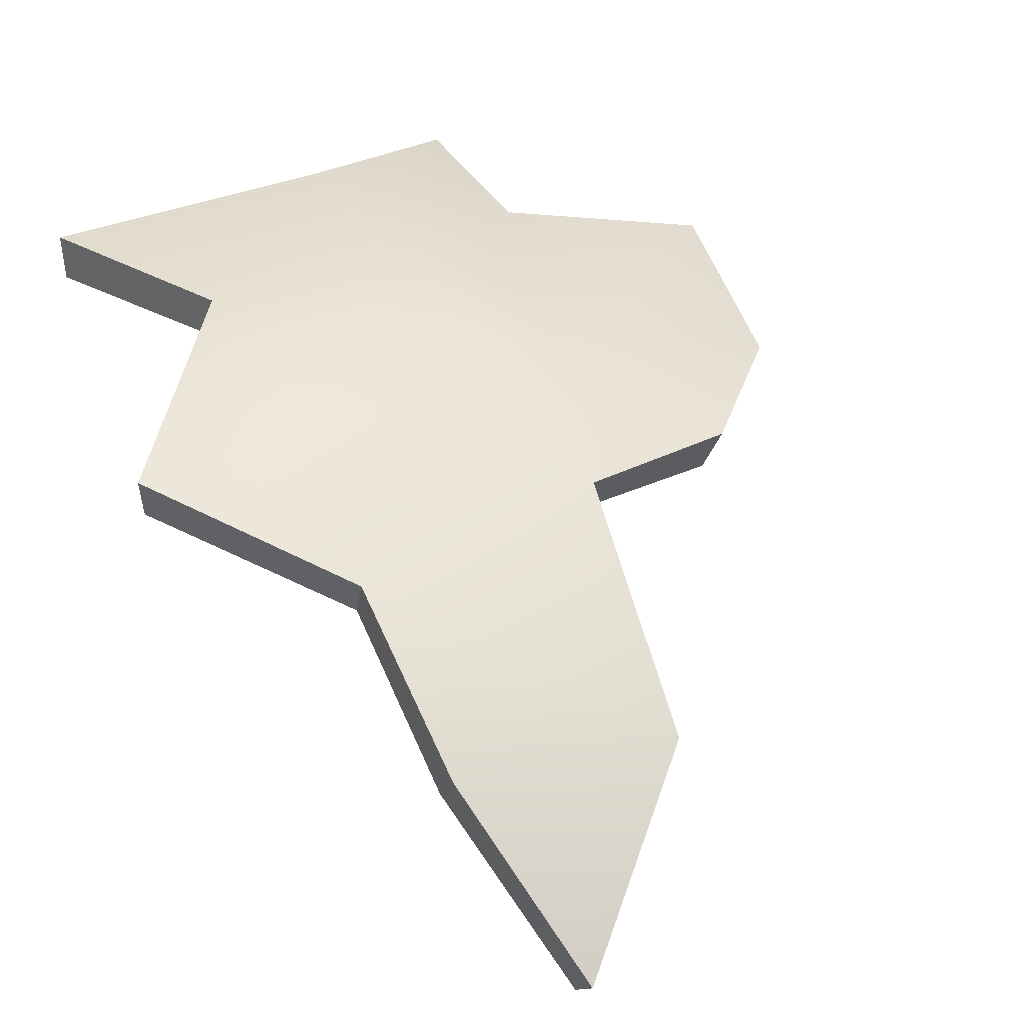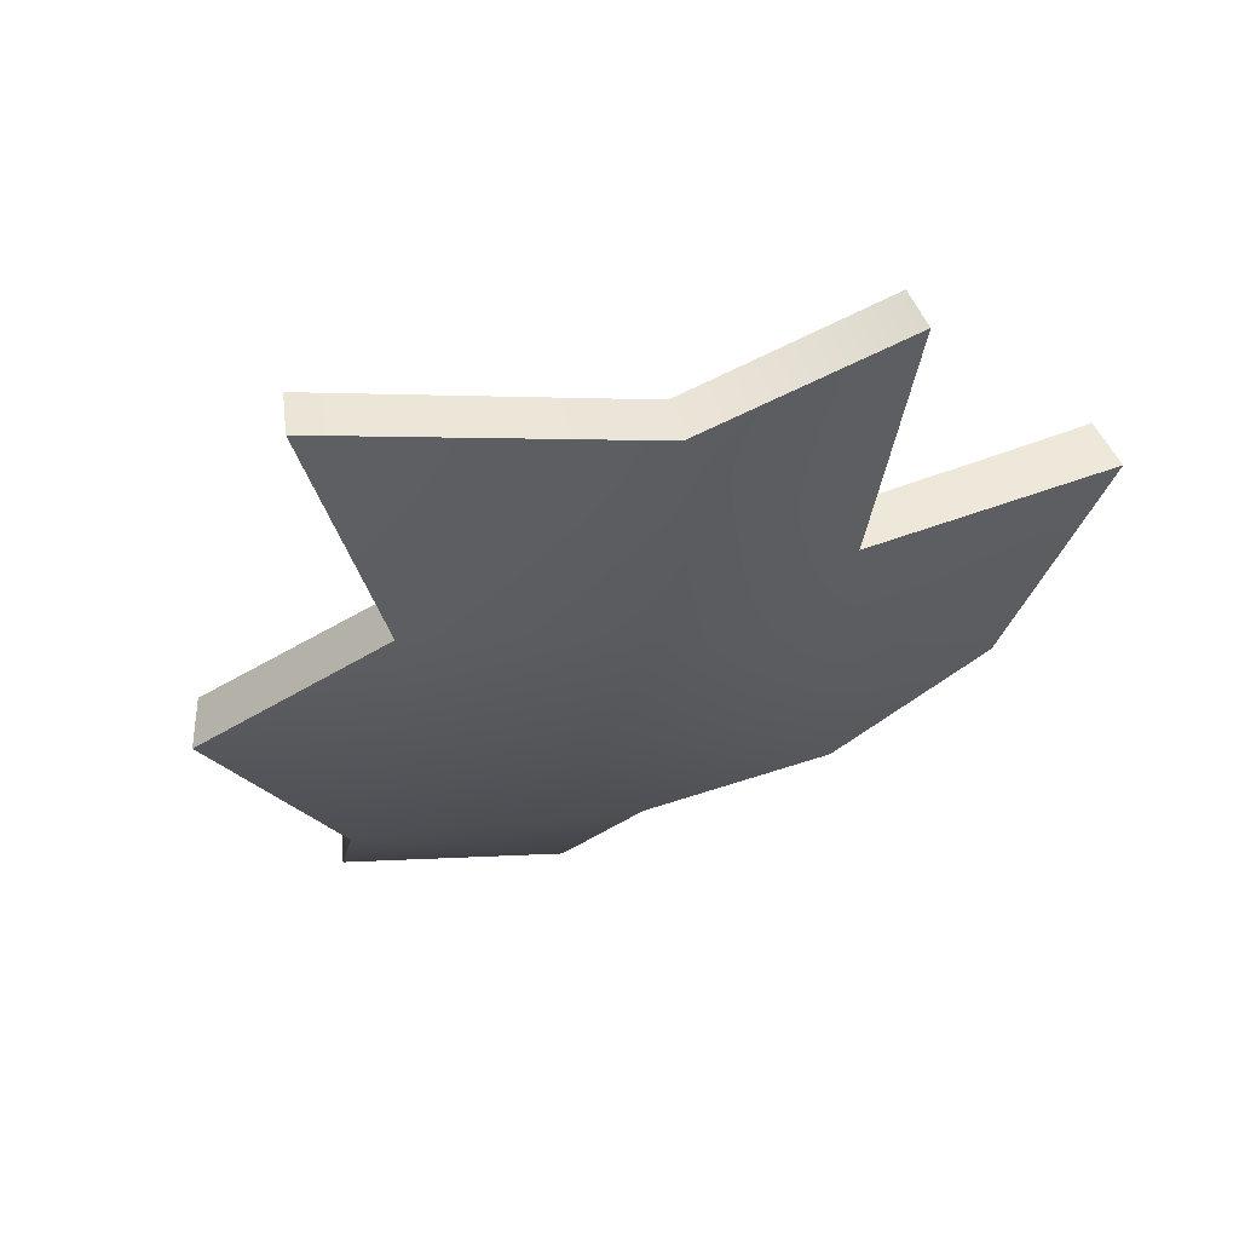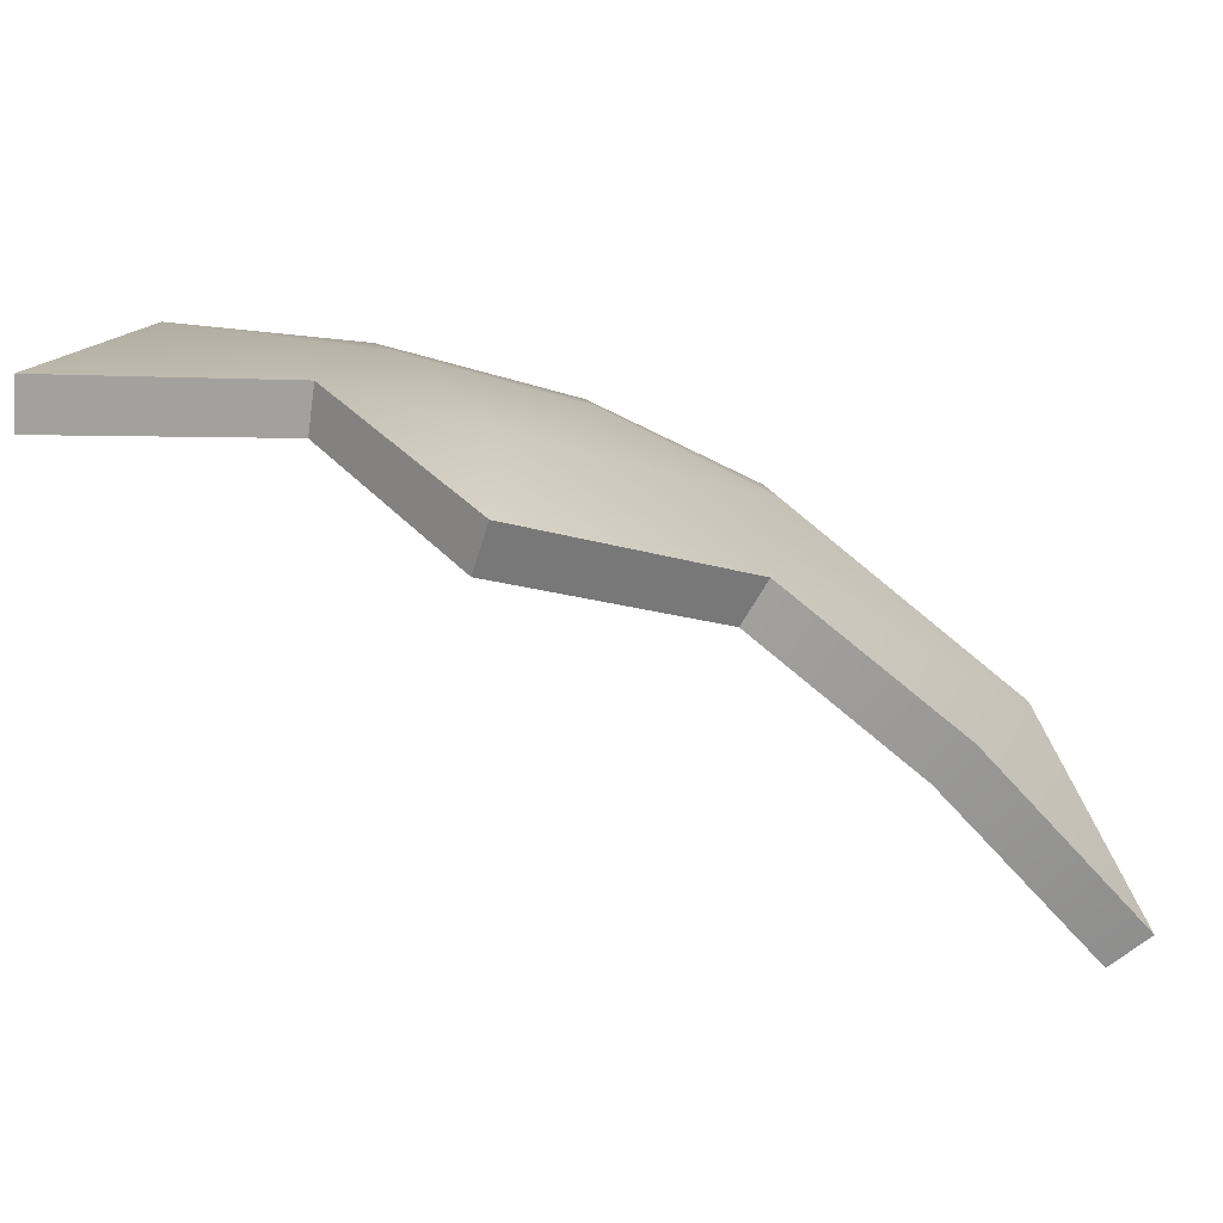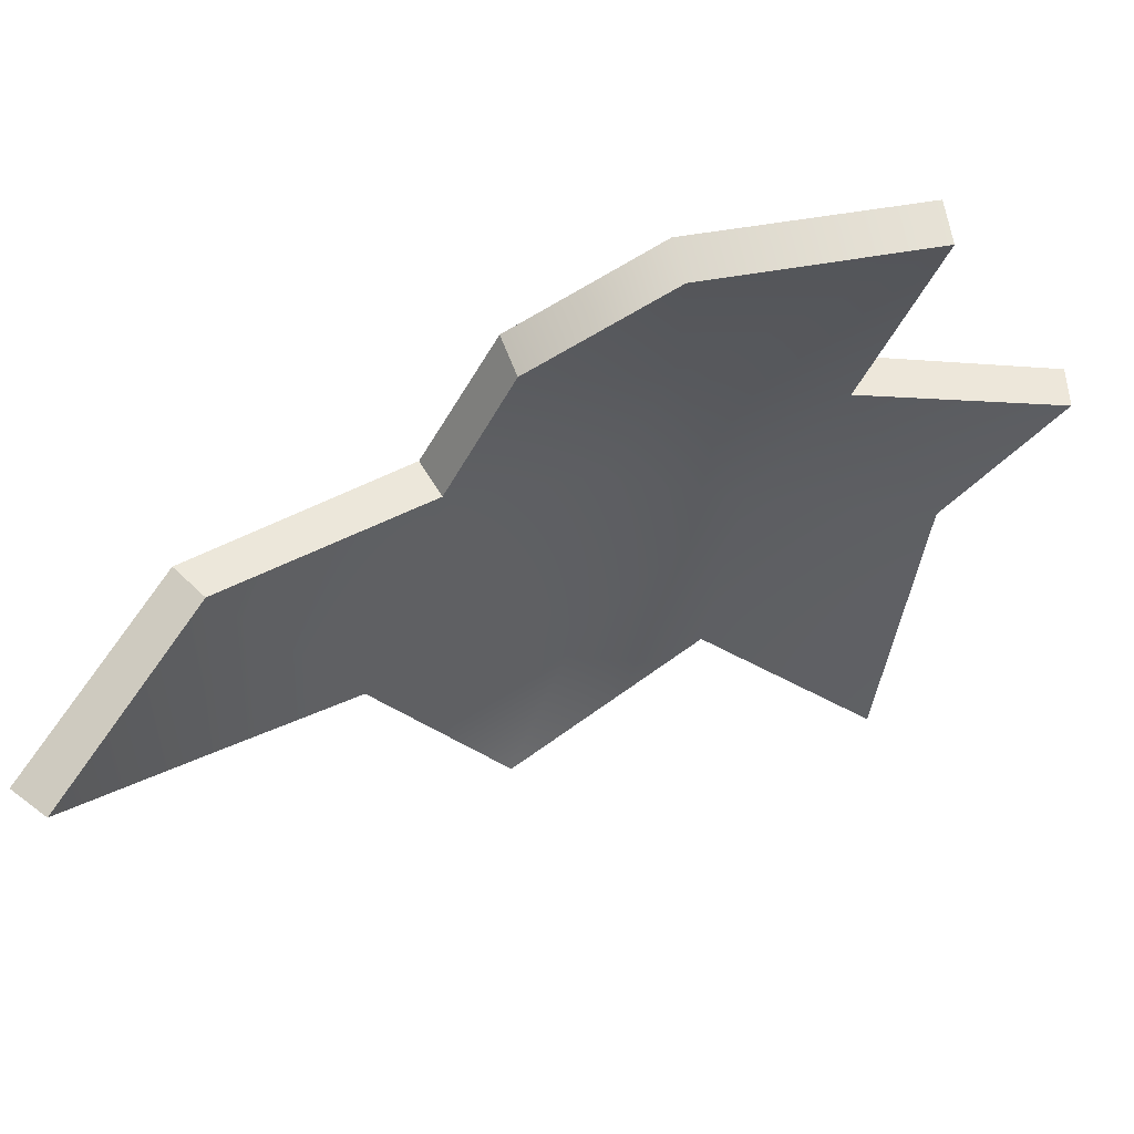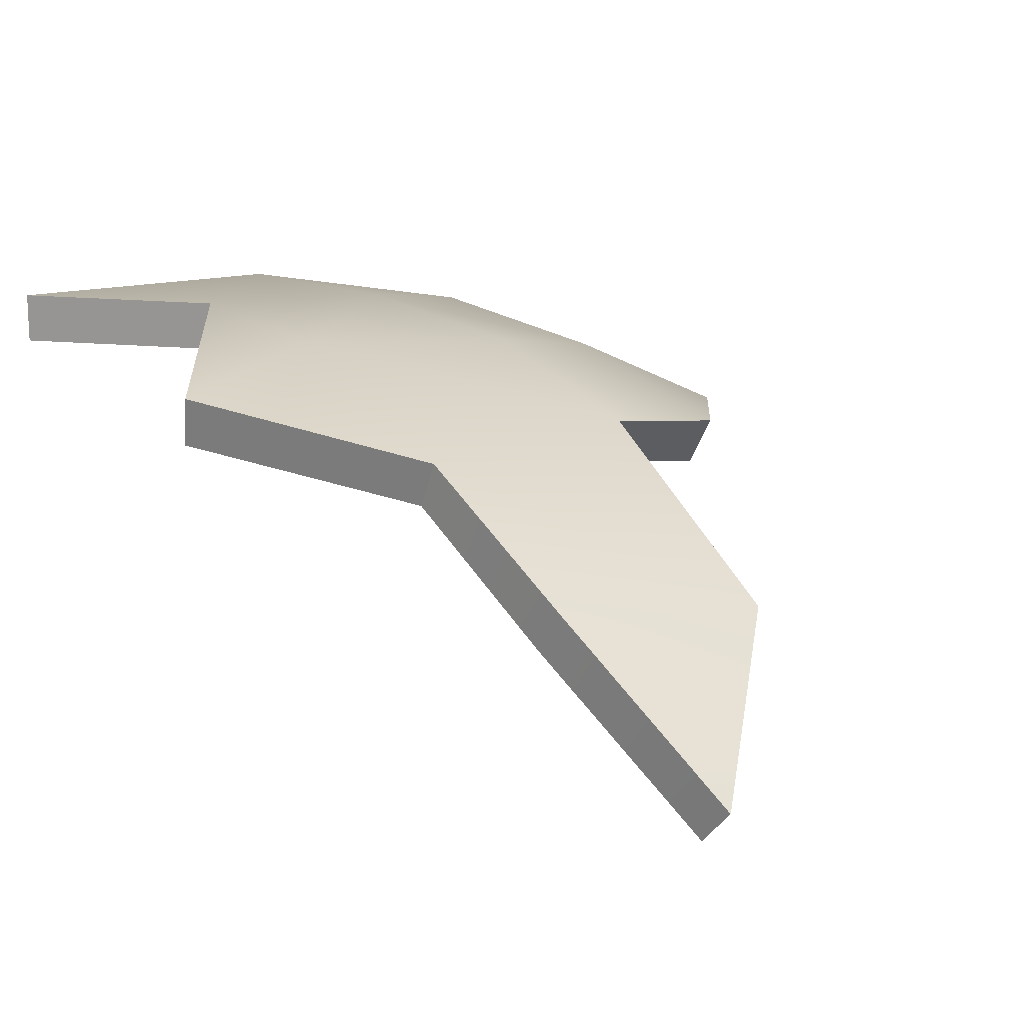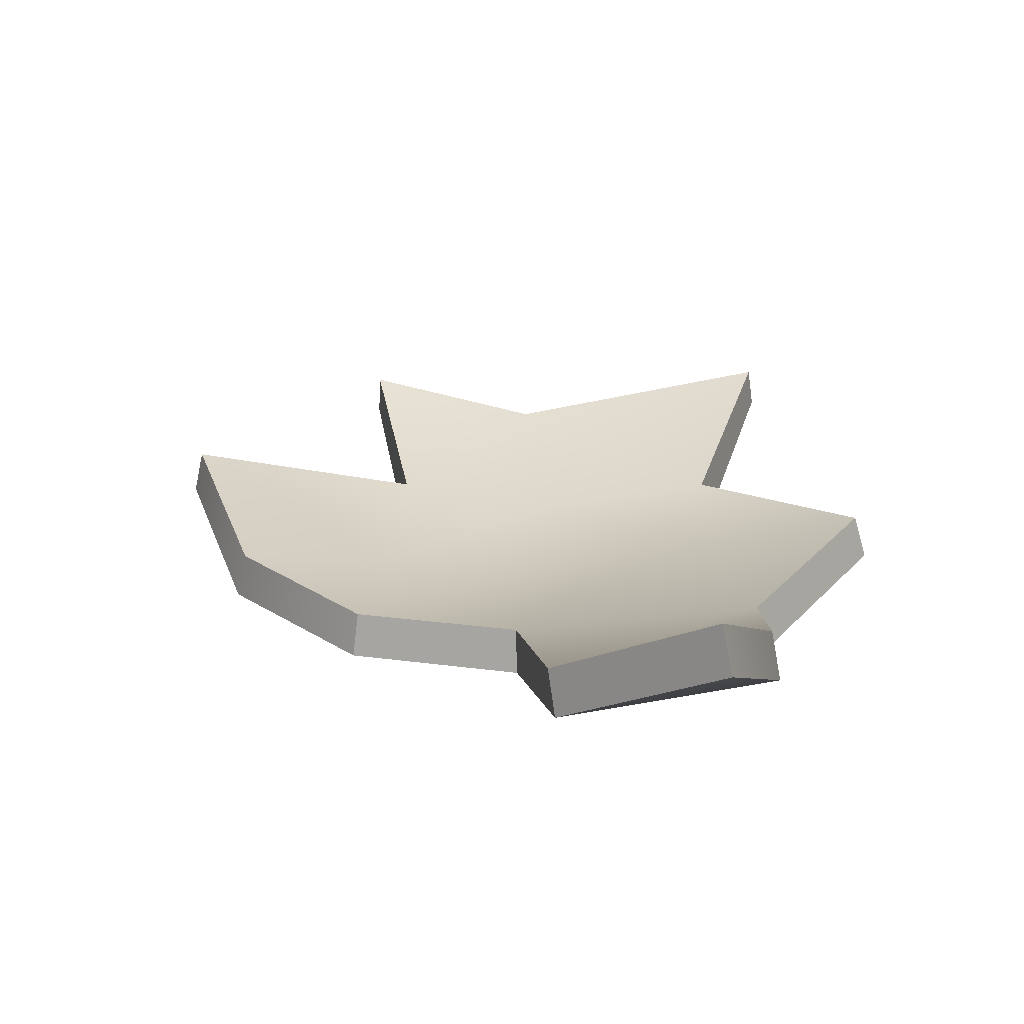
<metadata>
{"format":"obj","ext":"obj","renderer":"f3d","projection":"perspective","resolution":1024,"background":"white","views":[{"elev":28.4,"azim":147.4,"up":"+Y"},{"elev":41.5,"azim":167.6,"up":"+Z"},{"elev":8.8,"azim":97.1,"up":"+Y"},{"elev":-45.3,"azim":-107.1,"up":"+Y"},{"elev":5.0,"azim":133.9,"up":"+Y"},{"elev":-46.9,"azim":3.2,"up":"+Z"}]}
</metadata>
<code>
g shard64
v 0.1233 0.09276 0.1777
v 0.002463 0.1029 0.163
v 0.09446 0.08923 0.08605
v 0.01015 0.09339 0.07631
v 0.09343 0.07326 0.02508
v 0.1635 0.05289 0.01685
v -0.00149 0.07367 0.005955
v -2.609e-05 0.04125 -0.06103
v 0.1098 0.02902 -0.0647
v 0.01861 -0.02603 -0.1488
v 0.1096 -0.02343 -0.1308
v -0.06109 0.09187 0.09838
v -0.07743 0.09608 0.1886
v -0.06621 0.07095 0.01827
v -0.1635 0.06441 0.09558
v -0.131 0.04539 -0.0001483
v -0.07369 0.0384 -0.04914
v 0.08575 -0.09036 -0.1899
v 0.1214 0.07288 0.179
v 0.0911 0.06993 0.08921
v 0.002608 0.08303 0.1643
v 0.01018 0.07378 0.08022
v 0.09043 0.05462 0.03167
v 0.159 0.0346 0.02336
v -0.001147 0.055 0.01313
v 0.0003655 0.02432 -0.05073
v 0.1067 0.01232 -0.05452
v 0.01657 -0.04028 -0.1352
v 0.1072 -0.03747 -0.1169
v -0.05753 0.07254 0.1013
v -0.07529 0.07623 0.1899
v -0.06263 0.05236 0.02471
v -0.1582 0.04582 0.1007
v -0.1259 0.02736 0.006646
v -0.07026 0.0206 -0.0408
v 0.08304 -0.1029 -0.1745
v 0.1214 0.07288 0.179
v 0.1233 0.09276 0.1777
v 0.09446 0.08923 0.08605
v 0.0911 0.06993 0.08921
v 0.002608 0.08303 0.1643
v 0.002463 0.1029 0.163
v 0.1233 0.09276 0.1777
v 0.1214 0.07288 0.179
v -0.07529 0.07623 0.1899
v -0.07743 0.09608 0.1886
v 0.0911 0.06993 0.08921
v 0.09446 0.08923 0.08605
v 0.1635 0.05289 0.01685
v 0.159 0.0346 0.02336
v 0.159 0.0346 0.02336
v 0.1635 0.05289 0.01685
v 0.1098 0.02902 -0.0647
v 0.1067 0.01232 -0.05452
v 0.01657 -0.04028 -0.1352
v 0.01861 -0.02603 -0.1488
v -2.609e-05 0.04125 -0.06103
v 0.0003655 0.02432 -0.05073
v 0.1067 0.01232 -0.05452
v 0.1098 0.02902 -0.0647
v 0.1096 -0.02343 -0.1308
v 0.1072 -0.03747 -0.1169
v 0.08575 -0.09036 -0.1899
v 0.08304 -0.1029 -0.1745
v -0.05753 0.07254 0.1013
v -0.06109 0.09187 0.09838
v -0.07743 0.09608 0.1886
v -0.07529 0.07623 0.1899
v -0.1582 0.04582 0.1007
v -0.1635 0.06441 0.09558
v -0.06109 0.09187 0.09838
v -0.05753 0.07254 0.1013
v -0.1259 0.02736 0.006646
v -0.131 0.04539 -0.0001483
v -0.1635 0.06441 0.09558
v -0.1582 0.04582 0.1007
v -0.07026 0.0206 -0.0408
v -0.07369 0.0384 -0.04914
v 0.0003655 0.02432 -0.05073
v -2.609e-05 0.04125 -0.06103
v -0.07369 0.0384 -0.04914
v -0.07026 0.0206 -0.0408
v 0.08304 -0.1029 -0.1745
v 0.08575 -0.09036 -0.1899
v 0.01861 -0.02603 -0.1488
v 0.01657 -0.04028 -0.1352
g shard64_0
f 3 2 1
f 3 4 2
f 5 4 3
f 6 5 3
f 5 7 4
f 5 8 7
f 5 9 8
f 6 9 5
f 9 10 8
f 9 11 10
f 2 4 12
f 2 12 13
f 4 14 12
f 4 7 14
f 14 15 12
f 14 16 15
f 17 16 14
f 7 17 14
f 7 8 17
f 18 10 11
f 21 20 19
f 22 20 21
f 22 23 20
f 23 24 20
f 25 23 22
f 26 23 25
f 27 23 26
f 27 24 23
f 28 27 26
f 29 27 28
f 22 21 30
f 30 21 31
f 32 22 30
f 25 22 32
f 33 32 30
f 34 32 33
f 34 35 32
f 35 25 32
f 26 25 35
f 28 36 29
f 39 38 37
f 40 39 37
f 43 42 41
f 44 43 41
f 41 42 45
f 42 46 45
f 49 48 47
f 50 49 47
f 53 52 51
f 54 53 51
f 57 56 55
f 58 57 55
f 61 60 59
f 62 61 59
f 63 61 62
f 64 63 62
f 67 66 65
f 68 67 65
f 71 70 69
f 72 71 69
f 75 74 73
f 76 75 73
f 73 74 77
f 74 78 77
f 81 80 79
f 82 81 79
f 85 84 83
f 86 85 83

</code>
